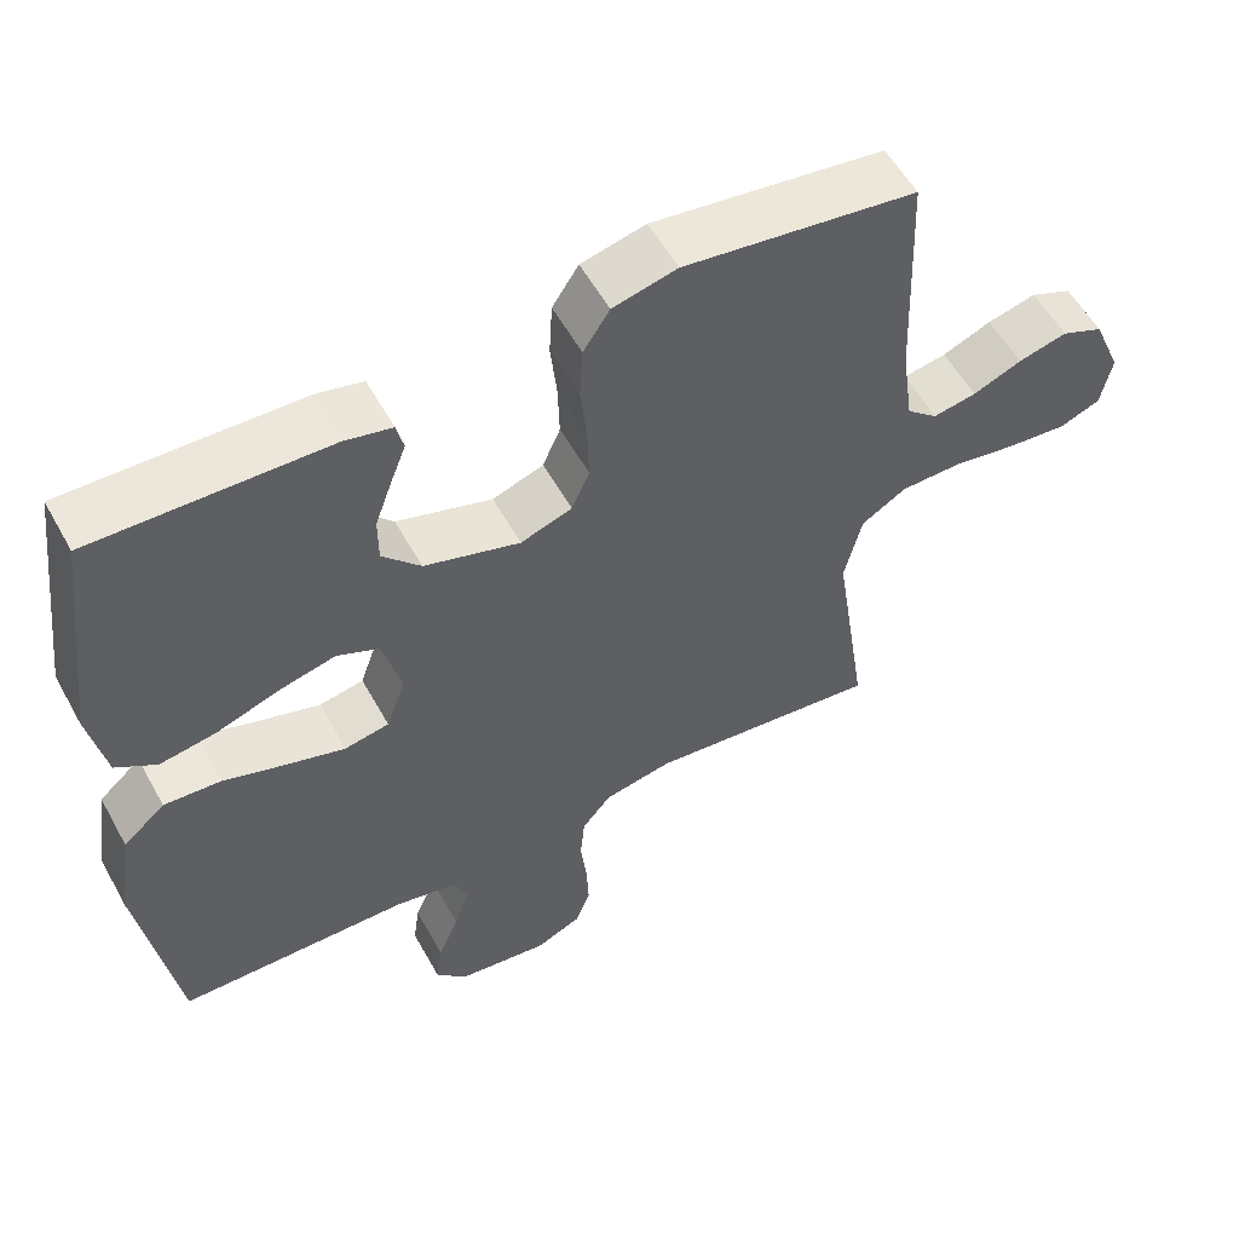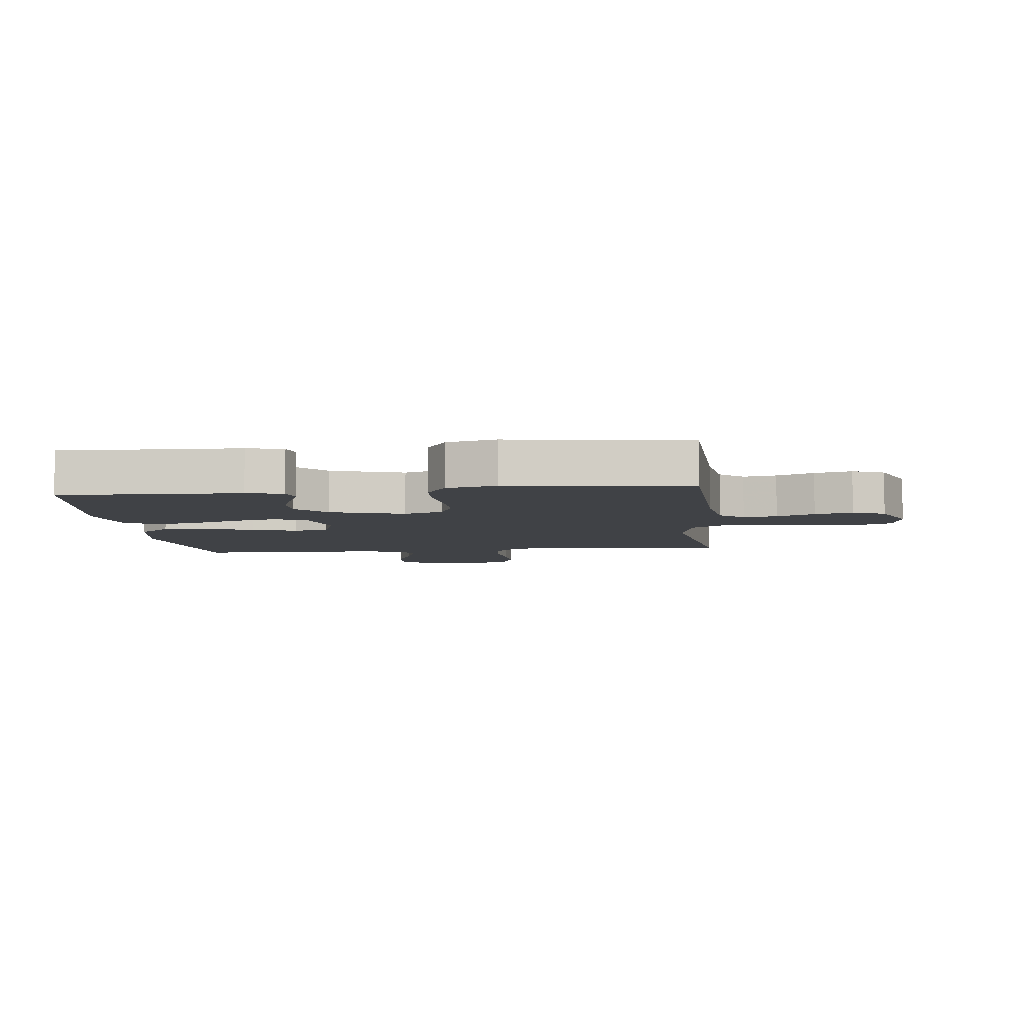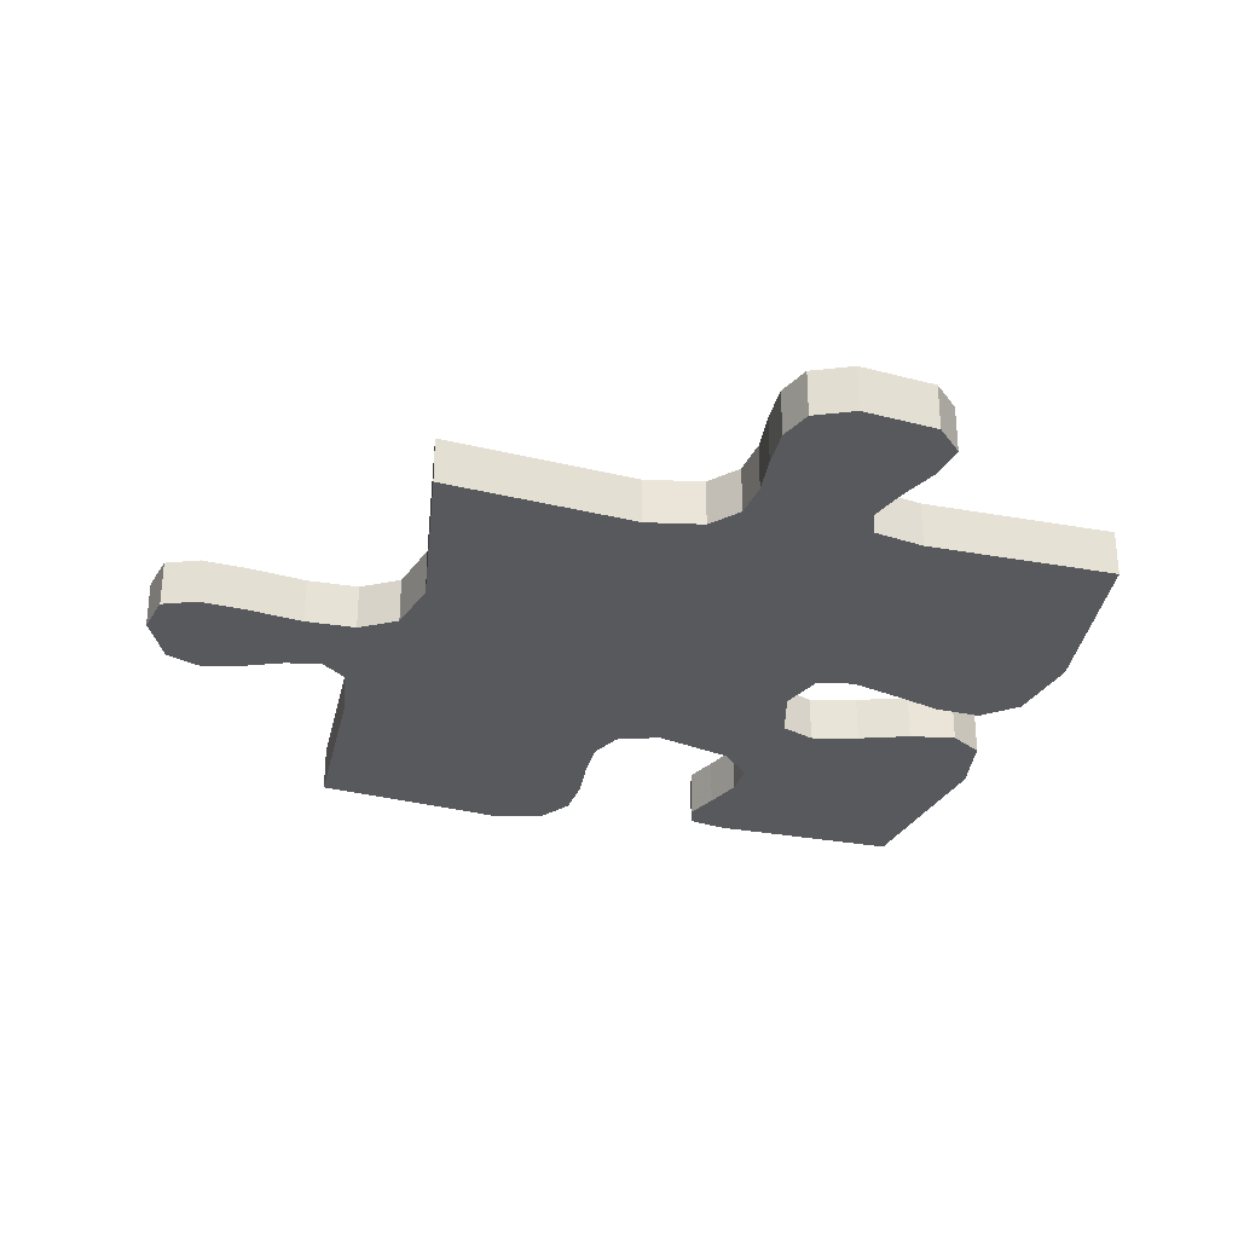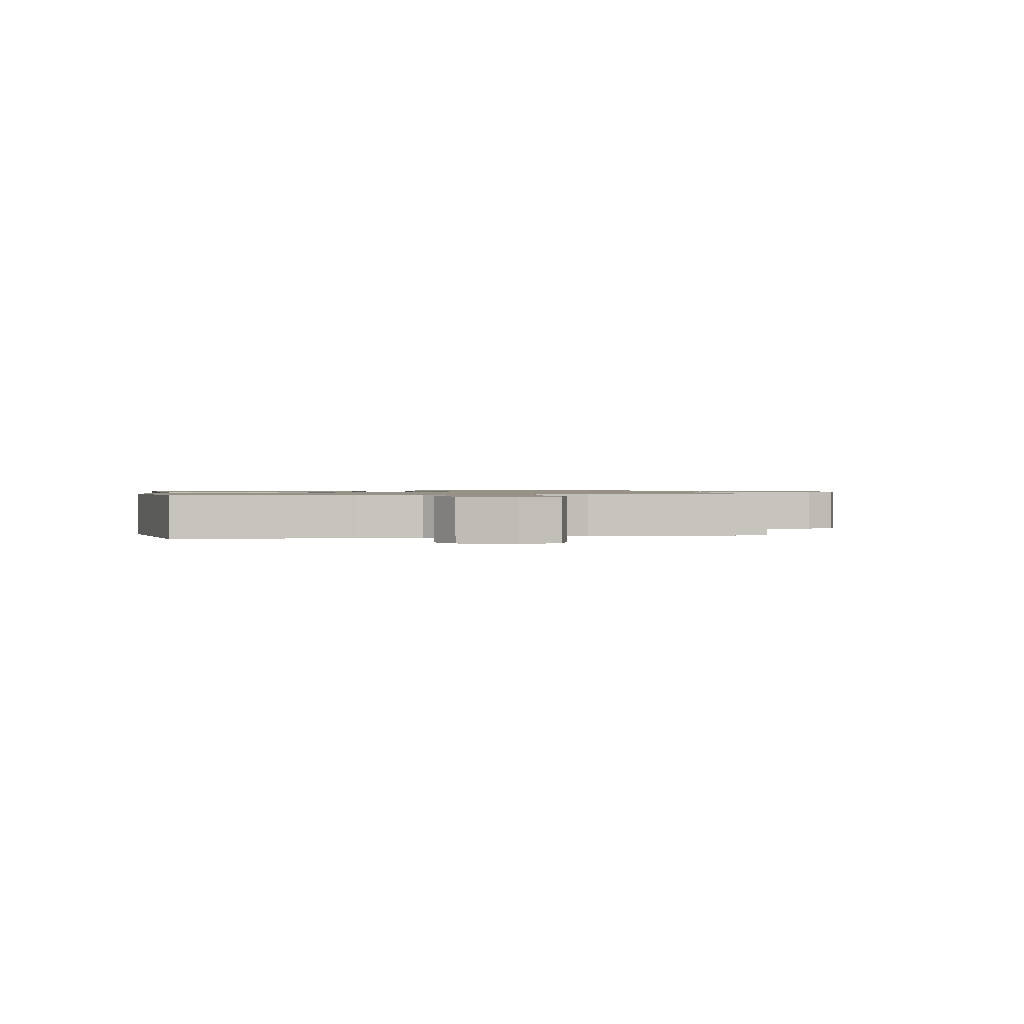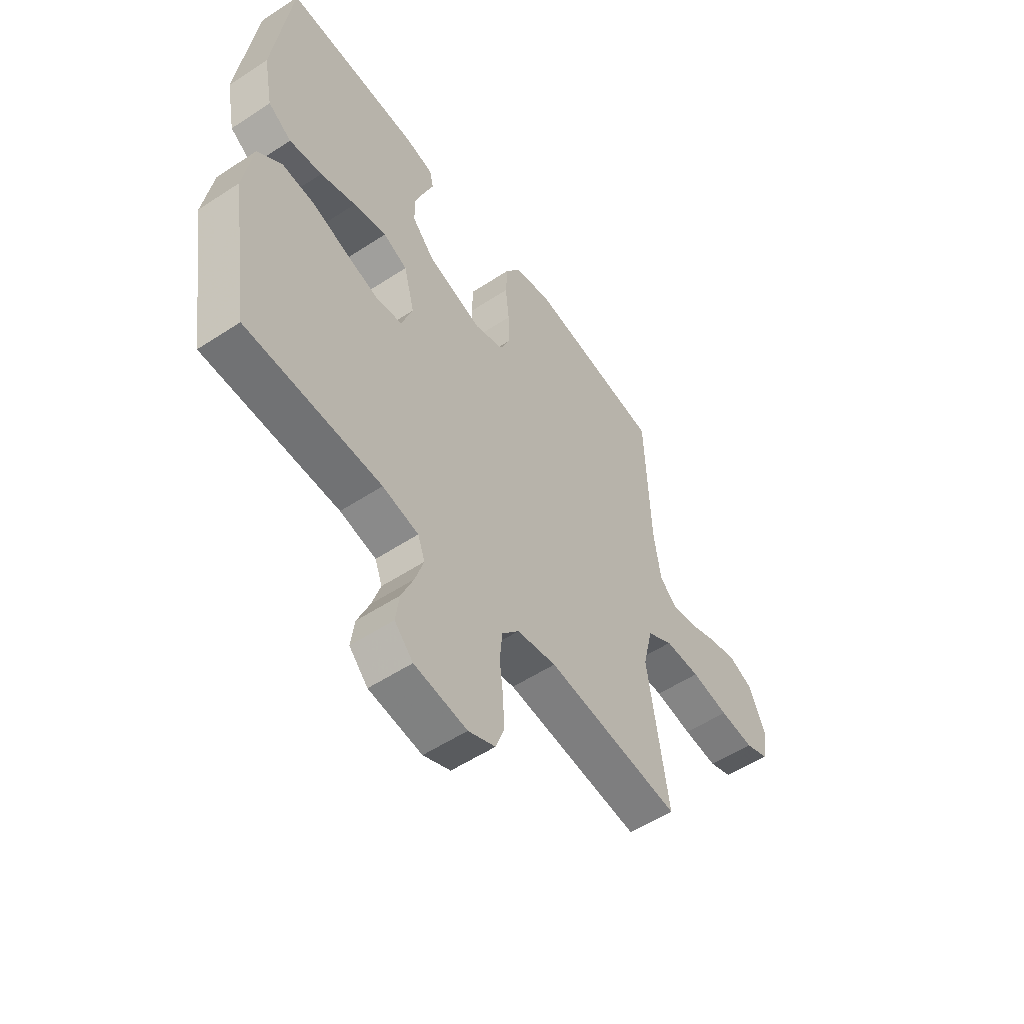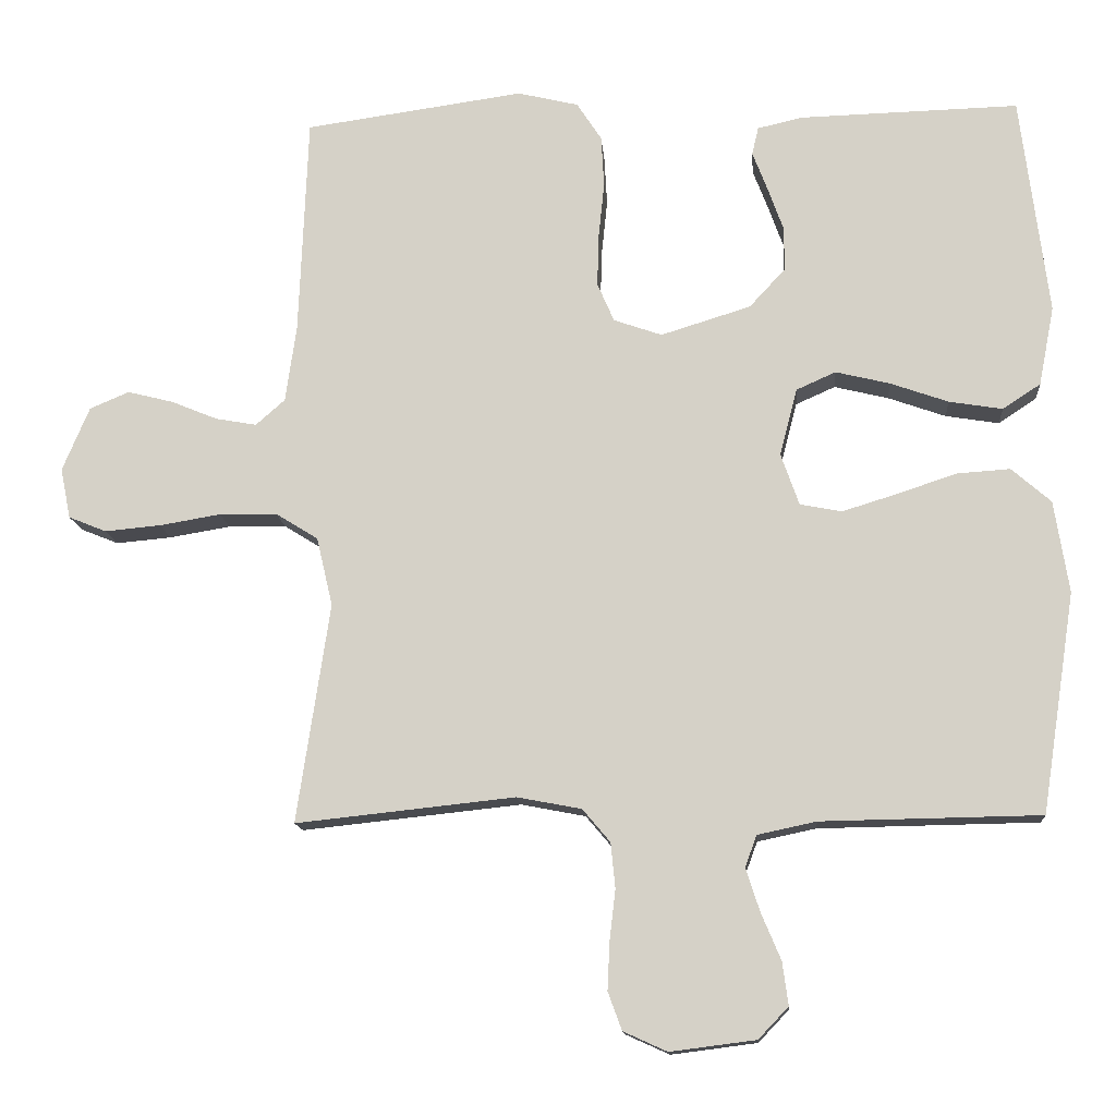
<metadata>
{"format":"obj","ext":"obj","renderer":"f3d","projection":"perspective","resolution":1024,"background":"white","views":[{"elev":56.1,"azim":-28.7,"up":"+Z"},{"elev":-6.3,"azim":6.3,"up":"+Y"},{"elev":-29.0,"azim":165.6,"up":"+Y"},{"elev":1.0,"azim":78.5,"up":"+Y"},{"elev":-54.8,"azim":-55.2,"up":"+Z"},{"elev":-13.4,"azim":-175.5,"up":"+Z"}]}
</metadata>
<code>
v -0.5 0.07 0.5
v -0.2 0.07 0.492
v -0.139 0.07 0.478
v -0.13 0.07 0.44
v -0.15 0.07 0.388
v -0.172 0.07 0.327
v -0.172 0.07 0.267
v -0.123 0.07 0.214
v 0 0.07 0.176
v 0.066 0.07 0.199
v 0.089 0.07 0.252
v 0.087 0.07 0.323
v 0.079 0.07 0.4
v 0.083 0.07 0.47
v 0.117 0.07 0.522
v 0.2 0.07 0.542
v 0.5 0.07 0.5
v 0.512 0.07 0.2
v 0.527 0.07 0.094
v 0.567 0.07 0.059
v 0.623 0.07 0.069
v 0.686 0.07 0.095
v 0.749 0.07 0.111
v 0.803 0.07 0.088
v 0.84 0.07 0
v 0.826 0.07 -0.069
v 0.774 0.07 -0.09
v 0.698 0.07 -0.083
v 0.614 0.07 -0.069
v 0.535 0.07 -0.07
v 0.477 0.07 -0.106
v 0.455 0.07 -0.2
v 0.5 0.07 -0.5
v 0.2 0.07 -0.468
v 0.112 0.07 -0.485
v 0.074 0.07 -0.53
v 0.068 0.07 -0.592
v 0.076 0.07 -0.661
v 0.079 0.07 -0.726
v 0.06 0.07 -0.778
v 0 0.07 -0.805
v -0.117 0.07 -0.79
v -0.158 0.07 -0.747
v -0.15 0.07 -0.688
v -0.123 0.07 -0.624
v -0.104 0.07 -0.565
v -0.12 0.07 -0.522
v -0.2 0.07 -0.505
v -0.5 0.07 -0.5
v -0.546 0.07 -0.2
v -0.526 0.07 -0.074
v -0.472 0.07 -0.027
v -0.399 0.07 -0.032
v -0.318 0.07 -0.059
v -0.243 0.07 -0.082
v -0.186 0.07 -0.071
v -0.161 0.07 0
v -0.185 0.07 0.092
v -0.239 0.07 0.116
v -0.313 0.07 0.098
v -0.392 0.07 0.07
v -0.465 0.07 0.058
v -0.517 0.07 0.092
v -0.538 0.07 0.2
v -0.5 0 0.5
v -0.2 0 0.492
v -0.139 0 0.478
v -0.13 0 0.44
v -0.15 0 0.388
v -0.172 0 0.327
v -0.172 0 0.267
v -0.123 0 0.214
v 0 0 0.176
v 0.066 0 0.199
v 0.089 0 0.252
v 0.087 0 0.323
v 0.079 0 0.4
v 0.083 0 0.47
v 0.117 0 0.522
v 0.2 0 0.542
v 0.5 0 0.5
v 0.512 0 0.2
v 0.527 0 0.094
v 0.567 0 0.059
v 0.623 0 0.069
v 0.686 0 0.095
v 0.749 0 0.111
v 0.803 0 0.088
v 0.84 0 0
v 0.826 0 -0.069
v 0.774 0 -0.09
v 0.698 0 -0.083
v 0.614 0 -0.069
v 0.535 0 -0.07
v 0.477 0 -0.106
v 0.455 0 -0.2
v 0.5 0 -0.5
v 0.2 0 -0.468
v 0.112 0 -0.485
v 0.074 0 -0.53
v 0.068 0 -0.592
v 0.076 0 -0.661
v 0.079 0 -0.726
v 0.06 0 -0.778
v 0 0 -0.805
v -0.117 0 -0.79
v -0.158 0 -0.747
v -0.15 0 -0.688
v -0.123 0 -0.624
v -0.104 0 -0.565
v -0.12 0 -0.522
v -0.2 0 -0.505
v -0.5 0 -0.5
v -0.546 0 -0.2
v -0.526 0 -0.074
v -0.472 0 -0.027
v -0.399 0 -0.032
v -0.318 0 -0.059
v -0.243 0 -0.082
v -0.186 0 -0.071
v -0.161 0 0
v -0.185 0 0.092
v -0.239 0 0.116
v -0.313 0 0.098
v -0.392 0 0.07
v -0.465 0 0.058
v -0.517 0 0.092
v -0.538 0 0.2
f 60 61 62 63
f 59 60 63 64
f 51 52 53 54
f 51 54 55
f 48 49 50 51
f 47 48 51 55
f 46 47 55 56
f 42 43 44 45
f 42 45 46
f 41 42 46
f 37 38 39 40
f 37 40 41 46
f 32 33 34
f 31 32 34 35
f 26 27 28 29
f 24 25 26 29
f 24 29 30
f 21 22 23 24
f 20 21 24 30
f 19 20 30 31
f 15 16 17 18
f 12 13 14 15
f 11 12 15 18
f 10 11 18 19
f 2 3 4 5
f 2 5 6
f 59 64 1 2
f 58 59 2 6
f 37 46 56 57
f 36 37 57 58
f 35 36 58
f 9 10 19 31
f 8 9 31 35
f 7 8 35 58
f 6 7 58
f 127 126 125 124
f 128 127 124 123
f 118 117 116 115
f 119 118 115
f 115 114 113 112
f 119 115 112 111
f 120 119 111 110
f 109 108 107 106
f 110 109 106
f 110 106 105
f 104 103 102 101
f 110 105 104 101
f 98 97 96
f 99 98 96 95
f 93 92 91 90
f 93 90 89 88
f 94 93 88
f 88 87 86 85
f 94 88 85 84
f 95 94 84 83
f 82 81 80 79
f 79 78 77 76
f 82 79 76 75
f 83 82 75 74
f 69 68 67 66
f 70 69 66
f 66 65 128 123
f 70 66 123 122
f 121 120 110 101
f 122 121 101 100
f 122 100 99
f 95 83 74 73
f 99 95 73 72
f 122 99 72 71
f 122 71 70
f 1 65 66 2
f 2 66 67 3
f 3 67 68 4
f 4 68 69 5
f 5 69 70 6
f 6 70 71 7
f 7 71 72 8
f 8 72 73 9
f 9 73 74 10
f 10 74 75 11
f 11 75 76 12
f 12 76 77 13
f 13 77 78 14
f 14 78 79 15
f 15 79 80 16
f 16 80 81 17
f 17 81 82 18
f 18 82 83 19
f 19 83 84 20
f 20 84 85 21
f 21 85 86 22
f 22 86 87 23
f 23 87 88 24
f 24 88 89 25
f 25 89 90 26
f 26 90 91 27
f 27 91 92 28
f 28 92 93 29
f 29 93 94 30
f 30 94 95 31
f 31 95 96 32
f 32 96 97 33
f 33 97 98 34
f 34 98 99 35
f 35 99 100 36
f 36 100 101 37
f 37 101 102 38
f 38 102 103 39
f 39 103 104 40
f 40 104 105 41
f 41 105 106 42
f 42 106 107 43
f 43 107 108 44
f 44 108 109 45
f 45 109 110 46
f 46 110 111 47
f 47 111 112 48
f 48 112 113 49
f 49 113 114 50
f 50 114 115 51
f 51 115 116 52
f 52 116 117 53
f 53 117 118 54
f 54 118 119 55
f 55 119 120 56
f 56 120 121 57
f 57 121 122 58
f 58 122 123 59
f 59 123 124 60
f 60 124 125 61
f 61 125 126 62
f 62 126 127 63
f 63 127 128 64
f 64 128 65 1

</code>
